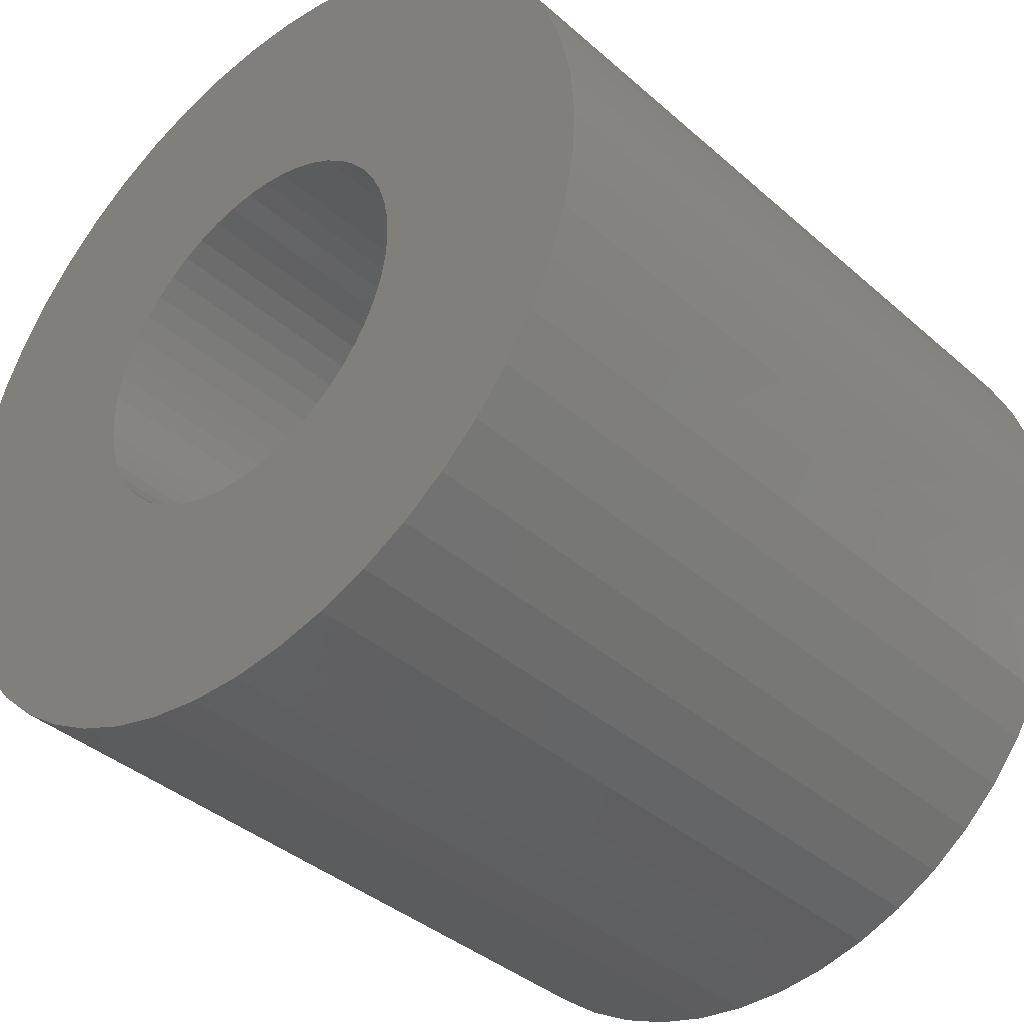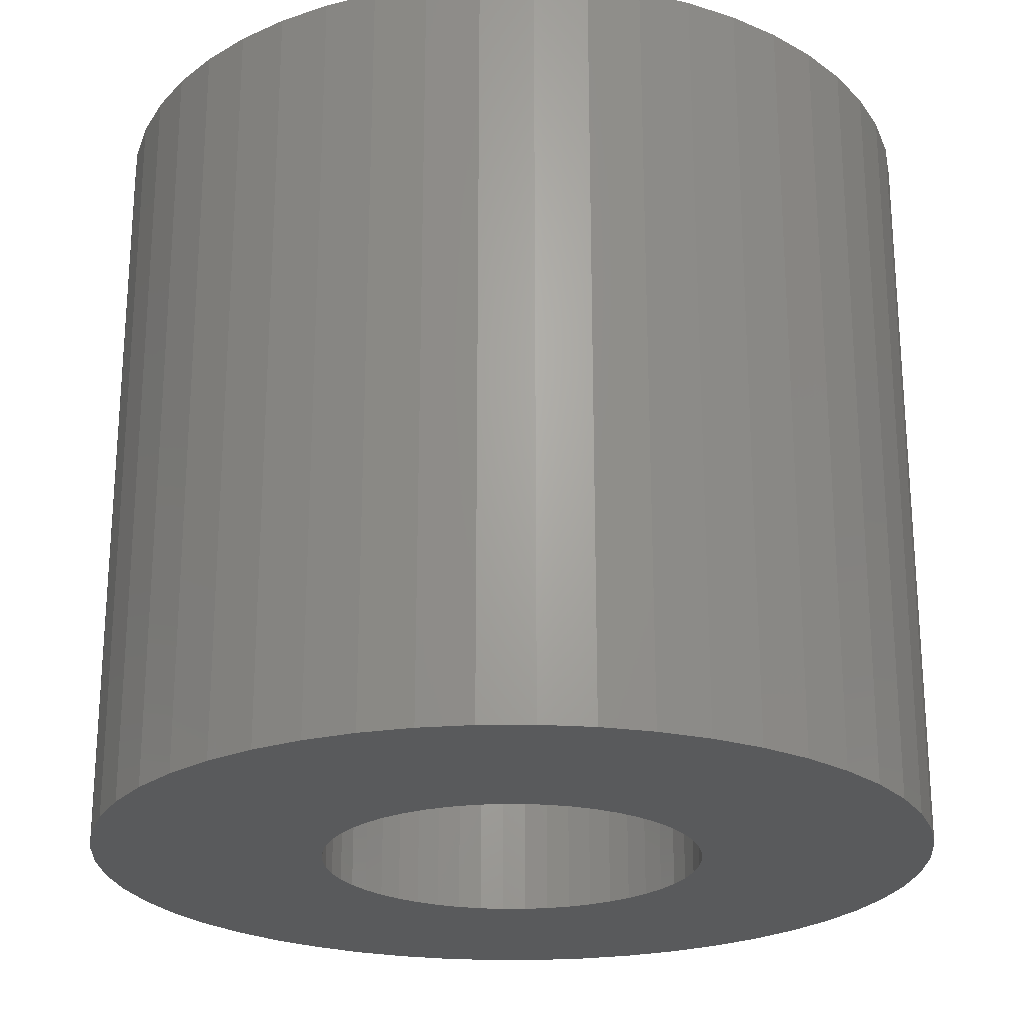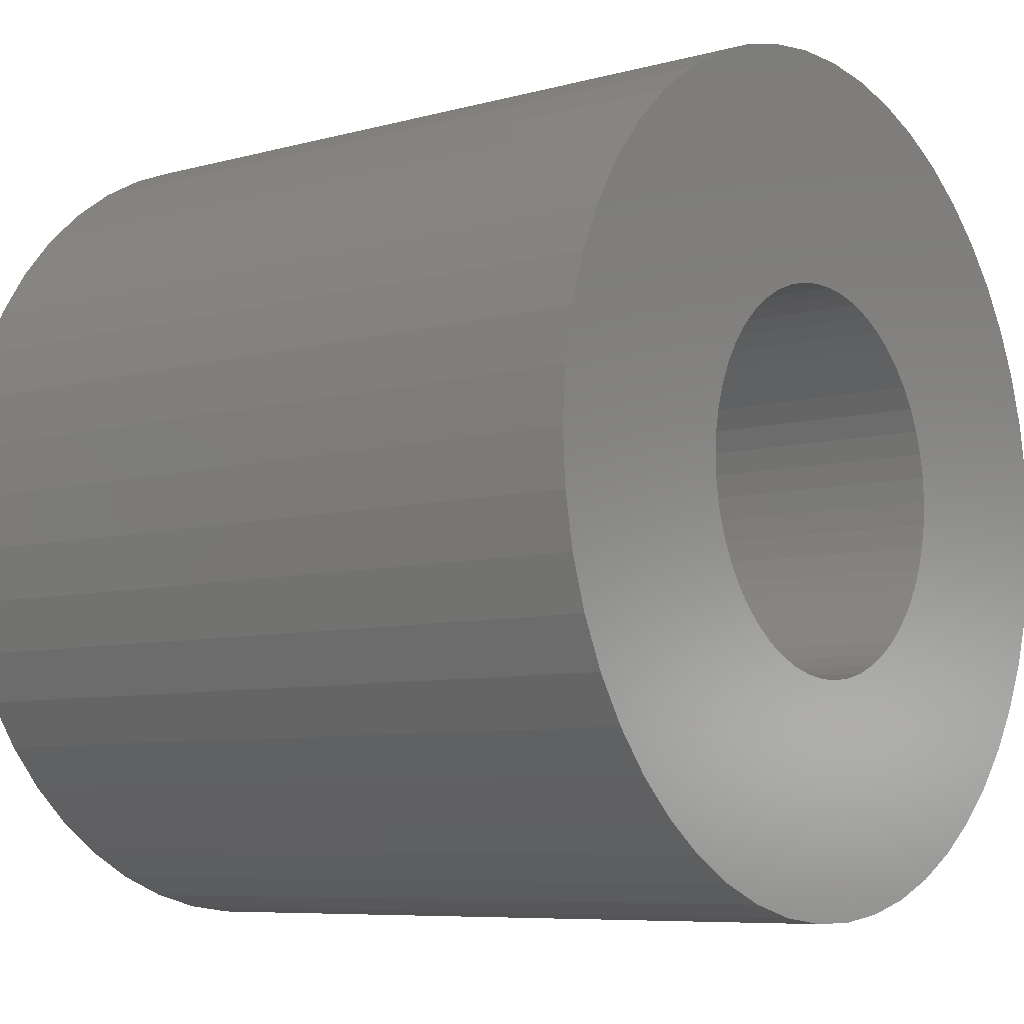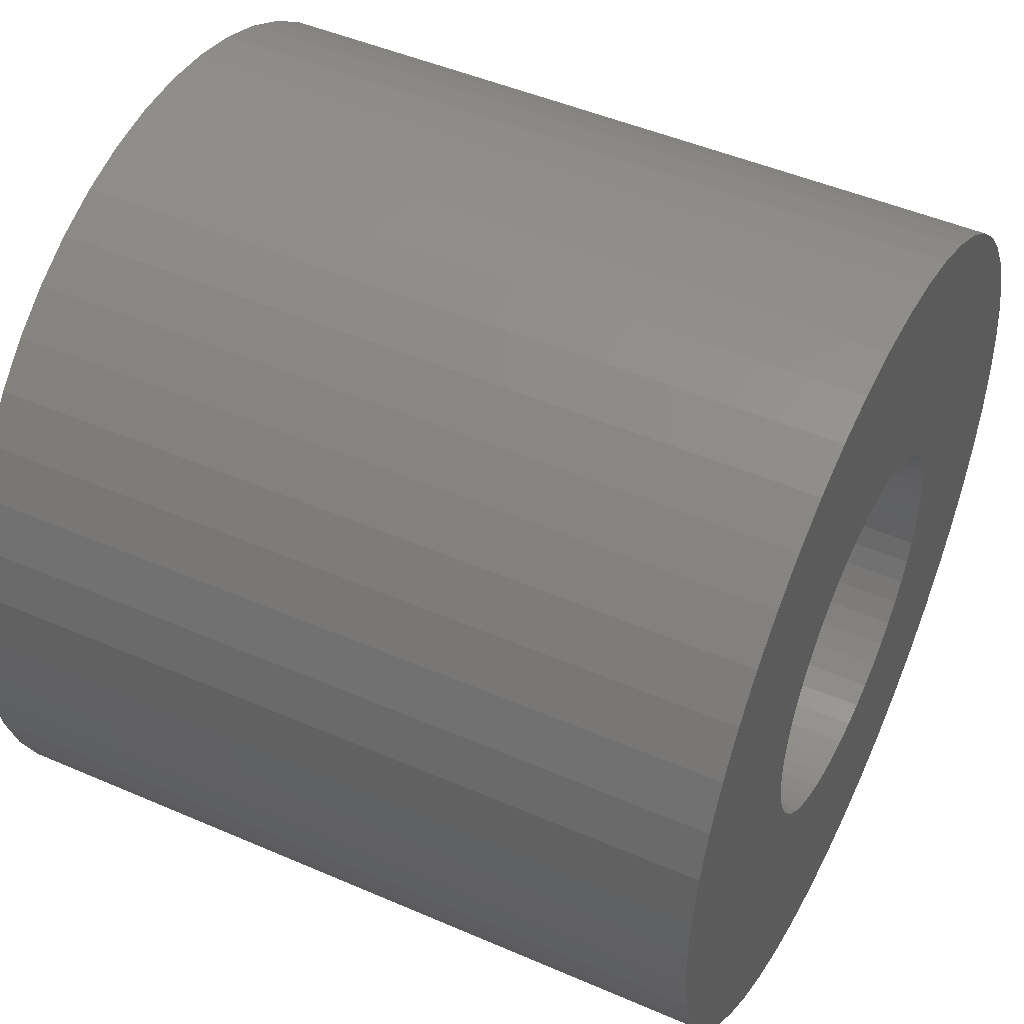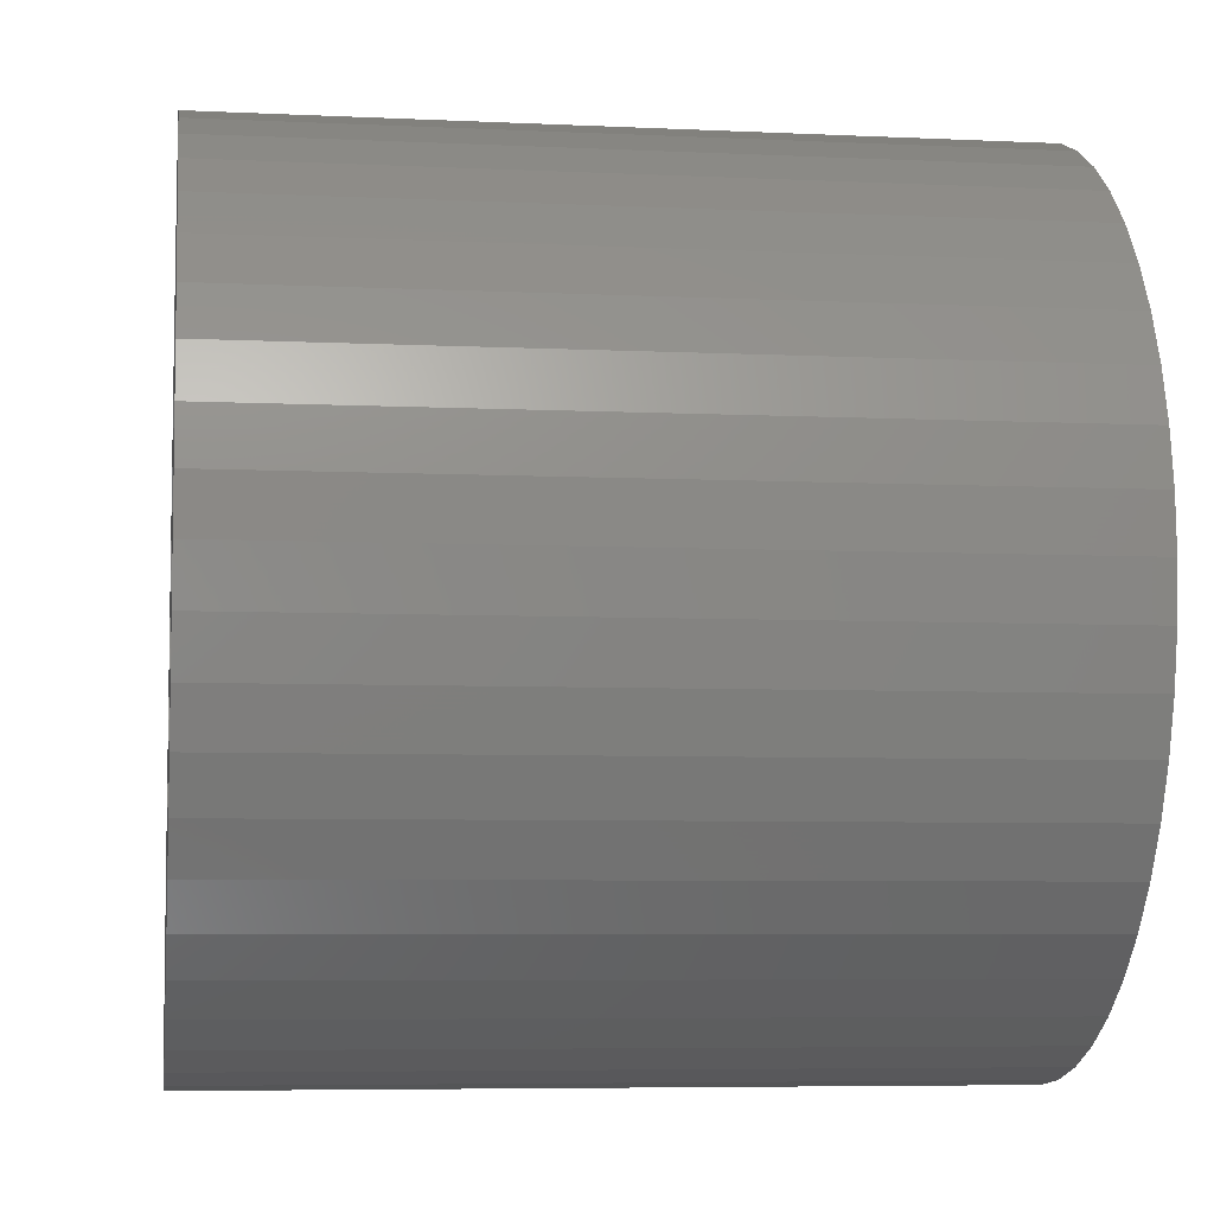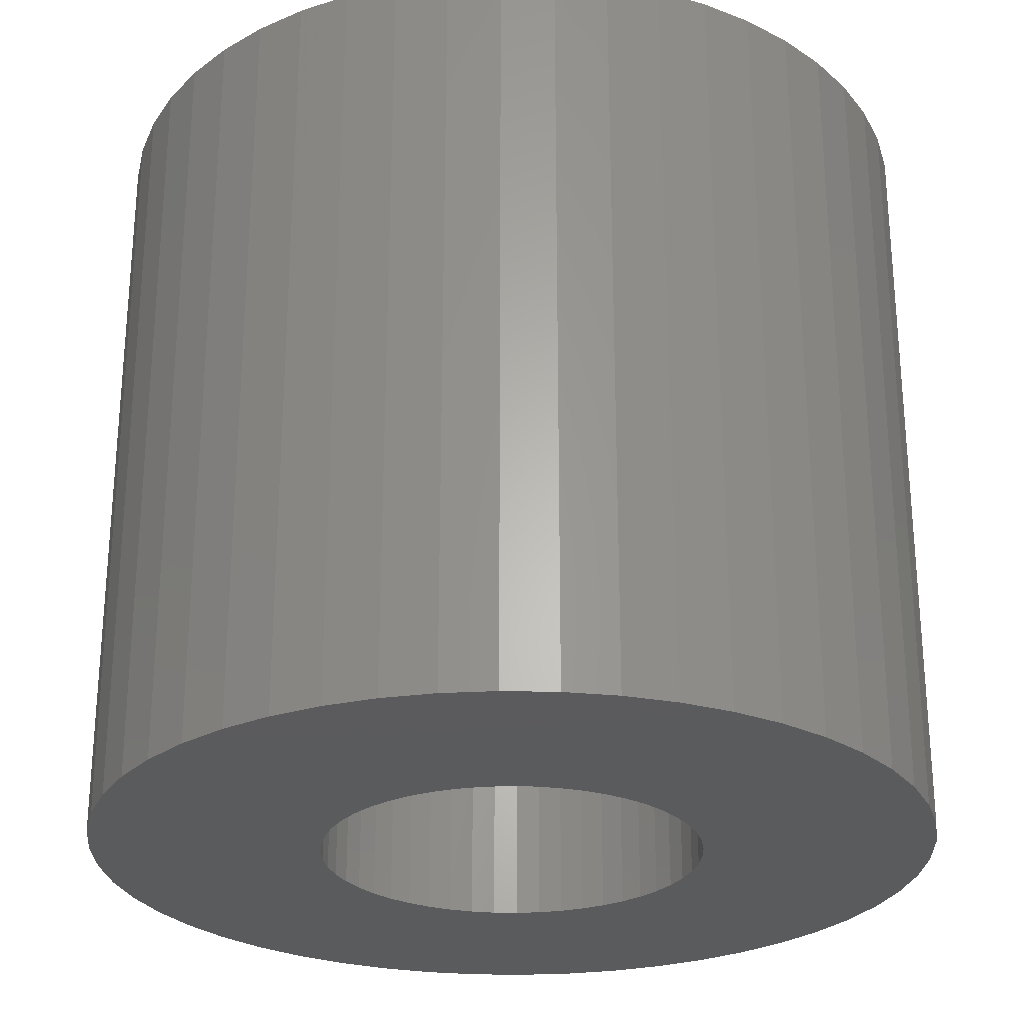
<metadata>
{"format":"stl","ext":"stl","renderer":"f3d","projection":"perspective","resolution":1024,"background":"white","views":[{"elev":-38.4,"azim":-137.8,"up":"+Y"},{"elev":-23.6,"azim":-143.3,"up":"+Z"},{"elev":-7.3,"azim":-52.0,"up":"+Y"},{"elev":47.8,"azim":116.0,"up":"+Y"},{"elev":-6.1,"azim":-98.2,"up":"+Y"},{"elev":-26.7,"azim":-124.5,"up":"+Z"}]}
</metadata>
<code>
# stl→obj: 200 verts, 400 faces
v 5.5 0 10
v 5.457 0.6893 0
v 5.457 0.6893 10
v 5.5 0 0
v -5.457 -0.6893 0
v -5.5 0 10
v -5.5 0 0
v -5.457 -0.6893 10
v -3.506 4.238 0
v -4.009 3.765 10
v -3.506 4.238 10
v -4.009 3.765 0
v 5.327 1.368 0
v 5.327 1.368 10
v 0.3453 5.489 0
v -0.3453 5.489 10
v 0.3453 5.489 10
v -0.3453 5.489 0
v -4.45 -3.233 0
v -4.82 -2.65 10
v -4.82 -2.65 0
v -4.45 -3.233 10
v -4.009 -3.765 0
v -4.009 -3.765 10
v -4.45 3.233 0
v -4.45 3.233 10
v 4.82 2.65 10
v 4.45 3.233 0
v 4.45 3.233 10
v 4.82 2.65 0
v 1.7 5.231 0
v 1.031 5.403 10
v 1.7 5.231 10
v 1.031 5.403 0
v 4.009 3.765 0
v 3.506 4.238 10
v 4.009 3.765 10
v 3.506 4.238 0
v 4.45 -3.233 10
v 4.82 -2.65 0
v 4.82 -2.65 10
v 4.45 -3.233 0
v -5.327 1.368 0
v -5.114 2.025 10
v -5.114 2.025 0
v -5.327 1.368 10
v -1.7 5.231 0
v -2.342 4.977 10
v -1.7 5.231 10
v -2.342 4.977 0
v 5.457 -0.6893 10
v 5.457 -0.6893 0
v 2.947 4.644 10
v 2.947 4.644 0
v -2.947 4.644 0
v -2.947 4.644 10
v 5.114 -2.025 10
v 5.327 -1.368 0
v 5.327 -1.368 10
v 5.114 -2.025 0
v 2.5 0 10
v 2.48 0.3133 10
v 2.421 0.6217 10
v 5.114 2.025 10
v 2.48 -0.3133 10
v 2.324 0.9203 10
v 2.191 1.204 10
v 2.421 -0.6217 10
v 2.023 1.469 10
v 1.822 1.711 10
v 2.324 -0.9203 10
v 1.594 1.926 10
v 2.191 -1.204 10
v 1.34 2.111 10
v 2.342 4.977 10
v 1.064 2.262 10
v 0.7725 2.378 10
v 0.4685 2.456 10
v 0.157 2.495 10
v -0.157 2.495 10
v -0.4685 2.456 10
v -1.031 5.403 10
v -0.7725 2.378 10
v -1.064 2.262 10
v -1.34 2.111 10
v -1.594 1.926 10
v -1.822 1.711 10
v -2.023 1.469 10
v -2.191 1.204 10
v -4.82 2.65 10
v 2.023 -1.469 10
v 4.009 -3.765 10
v 1.822 -1.711 10
v 3.506 -4.238 10
v 1.594 -1.926 10
v 2.947 -4.644 10
v 1.34 -2.111 10
v 2.342 -4.977 10
v 1.064 -2.262 10
v 1.7 -5.231 10
v 0.7725 -2.378 10
v 1.031 -5.403 10
v 0.4685 -2.456 10
v 0.3453 -5.489 10
v 0.157 -2.495 10
v -0.157 -2.495 10
v -0.3453 -5.489 10
v -0.4685 -2.456 10
v -1.031 -5.403 10
v -0.7725 -2.378 10
v -1.7 -5.231 10
v -1.064 -2.262 10
v -2.342 -4.977 10
v -1.34 -2.111 10
v -2.947 -4.644 10
v -1.594 -1.926 10
v -3.506 -4.238 10
v -1.822 -1.711 10
v -2.023 -1.469 10
v -2.191 -1.204 10
v -2.324 -0.9203 10
v -5.114 -2.025 10
v -2.421 -0.6217 10
v -5.327 -1.368 10
v -2.48 -0.3133 10
v -2.5 0 10
v -2.324 0.9203 10
v -2.421 0.6217 10
v -2.48 0.3133 10
v -5.457 0.6893 10
v 2.5 0 0
v 2.48 -0.3133 0
v 2.421 -0.6217 0
v 2.48 0.3133 0
v 2.324 -0.9203 0
v 2.191 -1.204 0
v 2.421 0.6217 0
v 2.023 -1.469 0
v 4.009 -3.765 0
v 5.114 2.025 0
v 1.822 -1.711 0
v 3.506 -4.238 0
v 2.324 0.9203 0
v 1.594 -1.926 0
v 2.947 -4.644 0
v 2.191 1.204 0
v 1.34 -2.111 0
v 2.342 -4.977 0
v 1.064 -2.262 0
v 1.7 -5.231 0
v 0.7725 -2.378 0
v 1.031 -5.403 0
v 0.4685 -2.456 0
v 0.3453 -5.489 0
v 0.157 -2.495 0
v -0.157 -2.495 0
v -0.3453 -5.489 0
v -0.4685 -2.456 0
v -1.031 -5.403 0
v -0.7725 -2.378 0
v -1.7 -5.231 0
v -1.064 -2.262 0
v -2.342 -4.977 0
v -1.34 -2.111 0
v -2.947 -4.644 0
v -1.594 -1.926 0
v -3.506 -4.238 0
v -1.822 -1.711 0
v -2.023 -1.469 0
v -2.191 -1.204 0
v 2.023 1.469 0
v 1.822 1.711 0
v 1.594 1.926 0
v 1.34 2.111 0
v 2.342 4.977 0
v 1.064 2.262 0
v 0.7725 2.378 0
v 0.4685 2.456 0
v 0.157 2.495 0
v -0.157 2.495 0
v -0.4685 2.456 0
v -1.031 5.403 0
v -0.7725 2.378 0
v -1.064 2.262 0
v -1.34 2.111 0
v -1.594 1.926 0
v -1.822 1.711 0
v -2.023 1.469 0
v -2.191 1.204 0
v -4.82 2.65 0
v -2.324 0.9203 0
v -2.421 0.6217 0
v -2.48 0.3133 0
v -5.457 0.6893 0
v -2.5 0 0
v -2.324 -0.9203 0
v -5.114 -2.025 0
v -2.421 -0.6217 0
v -5.327 -1.368 0
v -2.48 -0.3133 0
f 1 2 3
f 2 1 4
f 5 6 7
f 6 5 8
f 9 10 11
f 10 9 12
f 3 13 14
f 13 3 2
f 15 16 17
f 16 15 18
f 19 20 21
f 20 19 22
f 23 22 19
f 22 23 24
f 25 10 12
f 10 25 26
f 27 28 29
f 28 27 30
f 31 32 33
f 32 31 34
f 35 36 37
f 36 35 38
f 39 40 41
f 40 39 42
f 43 44 45
f 44 43 46
f 47 48 49
f 48 47 50
f 51 4 1
f 4 51 52
f 38 53 36
f 53 38 54
f 55 11 56
f 11 55 9
f 57 58 59
f 58 57 60
f 61 1 3
f 62 3 14
f 1 61 51
f 63 14 64
f 65 51 61
f 66 64 27
f 51 65 59
f 67 27 29
f 68 59 65
f 69 29 37
f 59 68 57
f 70 37 36
f 71 57 68
f 72 36 53
f 57 71 41
f 73 41 71
f 3 62 61
f 14 63 62
f 74 53 75
f 64 66 63
f 27 67 66
f 29 69 67
f 37 70 69
f 76 75 33
f 36 72 70
f 53 74 72
f 75 76 74
f 77 33 32
f 33 77 76
f 32 78 77
f 17 78 32
f 17 79 78
f 17 80 79
f 16 80 17
f 16 81 80
f 82 81 16
f 81 82 83
f 49 83 82
f 83 49 84
f 48 84 49
f 84 48 85
f 56 85 48
f 85 56 86
f 11 86 56
f 86 11 87
f 10 87 11
f 87 10 88
f 26 88 10
f 88 26 89
f 90 89 26
f 41 73 39
f 91 39 73
f 39 91 92
f 93 92 91
f 92 93 94
f 95 94 93
f 94 95 96
f 97 96 95
f 96 97 98
f 99 98 97
f 98 99 100
f 101 100 99
f 100 101 102
f 103 102 101
f 103 104 102
f 105 104 103
f 106 104 105
f 106 107 104
f 108 107 106
f 109 108 110
f 108 109 107
f 111 110 112
f 113 112 114
f 115 114 116
f 110 111 109
f 117 116 118
f 24 118 119
f 22 119 120
f 20 120 121
f 112 113 111
f 122 121 123
f 124 123 125
f 8 125 126
f 89 90 127
f 114 115 113
f 44 127 90
f 116 117 115
f 127 44 128
f 118 24 117
f 46 128 44
f 119 22 24
f 128 46 129
f 120 20 22
f 130 129 46
f 121 122 20
f 129 130 126
f 123 124 122
f 6 126 130
f 125 8 124
f 126 6 8
f 131 4 52
f 132 52 58
f 4 131 2
f 133 58 60
f 134 2 131
f 135 60 40
f 2 134 13
f 136 40 42
f 137 13 134
f 138 42 139
f 13 137 140
f 141 139 142
f 143 140 137
f 144 142 145
f 140 143 30
f 146 30 143
f 52 132 131
f 58 133 132
f 147 145 148
f 60 135 133
f 40 136 135
f 42 138 136
f 139 141 138
f 149 148 150
f 142 144 141
f 145 147 144
f 148 149 147
f 151 150 152
f 150 151 149
f 152 153 151
f 154 153 152
f 154 155 153
f 154 156 155
f 157 156 154
f 157 158 156
f 159 158 157
f 158 159 160
f 161 160 159
f 160 161 162
f 163 162 161
f 162 163 164
f 165 164 163
f 164 165 166
f 167 166 165
f 166 167 168
f 23 168 167
f 168 23 169
f 19 169 23
f 169 19 170
f 21 170 19
f 30 146 28
f 171 28 146
f 28 171 35
f 172 35 171
f 35 172 38
f 173 38 172
f 38 173 54
f 174 54 173
f 54 174 175
f 176 175 174
f 175 176 31
f 177 31 176
f 31 177 34
f 178 34 177
f 178 15 34
f 179 15 178
f 180 15 179
f 180 18 15
f 181 18 180
f 182 181 183
f 181 182 18
f 47 183 184
f 50 184 185
f 55 185 186
f 183 47 182
f 9 186 187
f 12 187 188
f 25 188 189
f 190 189 191
f 184 50 47
f 45 191 192
f 43 192 193
f 194 193 195
f 170 21 196
f 185 55 50
f 197 196 21
f 186 9 55
f 196 197 198
f 187 12 9
f 199 198 197
f 188 25 12
f 198 199 200
f 189 190 25
f 5 200 199
f 191 45 190
f 200 5 195
f 192 43 45
f 7 195 5
f 193 194 43
f 195 7 194
f 197 124 199
f 124 197 122
f 41 60 57
f 60 41 40
f 18 82 16
f 82 18 182
f 142 92 94
f 92 142 139
f 92 42 39
f 42 92 139
f 7 130 194
f 130 7 6
f 190 26 25
f 26 190 90
f 23 117 24
f 117 23 167
f 199 8 5
f 8 199 124
f 54 75 53
f 75 54 175
f 14 140 64
f 140 14 13
f 50 56 48
f 56 50 55
f 194 46 43
f 46 194 130
f 152 100 102
f 100 152 150
f 29 35 37
f 35 29 28
f 163 111 113
f 111 163 161
f 150 98 100
f 98 150 148
f 34 17 32
f 17 34 15
f 167 115 117
f 115 167 165
f 64 30 27
f 30 64 140
f 157 104 107
f 104 157 154
f 159 107 109
f 107 159 157
f 175 33 75
f 33 175 31
f 21 122 197
f 122 21 20
f 161 109 111
f 109 161 159
f 59 52 51
f 52 59 58
f 165 113 115
f 113 165 163
f 45 90 190
f 90 45 44
f 154 102 104
f 102 154 152
f 148 96 98
f 96 148 145
f 145 94 96
f 94 145 142
f 182 49 82
f 49 182 47
f 131 62 134
f 62 131 61
f 89 188 88
f 188 89 189
f 166 118 116
f 118 166 168
f 141 91 138
f 91 141 93
f 129 192 128
f 192 129 193
f 144 97 95
f 97 144 147
f 126 193 129
f 193 126 195
f 141 95 93
f 95 141 144
f 171 70 172
f 70 171 69
f 135 68 133
f 68 135 71
f 151 103 101
f 103 151 153
f 128 191 127
f 191 128 192
f 132 61 131
f 61 132 65
f 120 196 121
f 196 120 170
f 184 83 84
f 83 184 183
f 176 74 76
f 74 176 174
f 127 189 89
f 189 127 191
f 177 76 77
f 76 177 176
f 88 187 87
f 187 88 188
f 121 198 123
f 198 121 196
f 137 66 143
f 66 137 63
f 160 112 110
f 112 160 162
f 180 79 80
f 79 180 179
f 134 63 137
f 63 134 62
f 143 67 146
f 67 143 66
f 173 70 72
f 70 173 172
f 118 169 119
f 169 118 168
f 138 73 136
f 73 138 91
f 136 71 135
f 71 136 73
f 185 84 85
f 84 185 184
f 123 200 125
f 200 123 198
f 125 195 126
f 195 125 200
f 174 72 74
f 72 174 173
f 153 105 103
f 105 153 155
f 187 86 87
f 86 187 186
f 186 85 86
f 85 186 185
f 133 65 132
f 65 133 68
f 164 116 114
f 116 164 166
f 183 81 83
f 81 183 181
f 178 77 78
f 77 178 177
f 179 78 79
f 78 179 178
f 181 80 81
f 80 181 180
f 119 170 120
f 170 119 169
f 146 69 171
f 69 146 67
f 147 99 97
f 99 147 149
f 155 106 105
f 106 155 156
f 162 114 112
f 114 162 164
f 149 101 99
f 101 149 151
f 158 110 108
f 110 158 160
f 156 108 106
f 108 156 158

</code>
